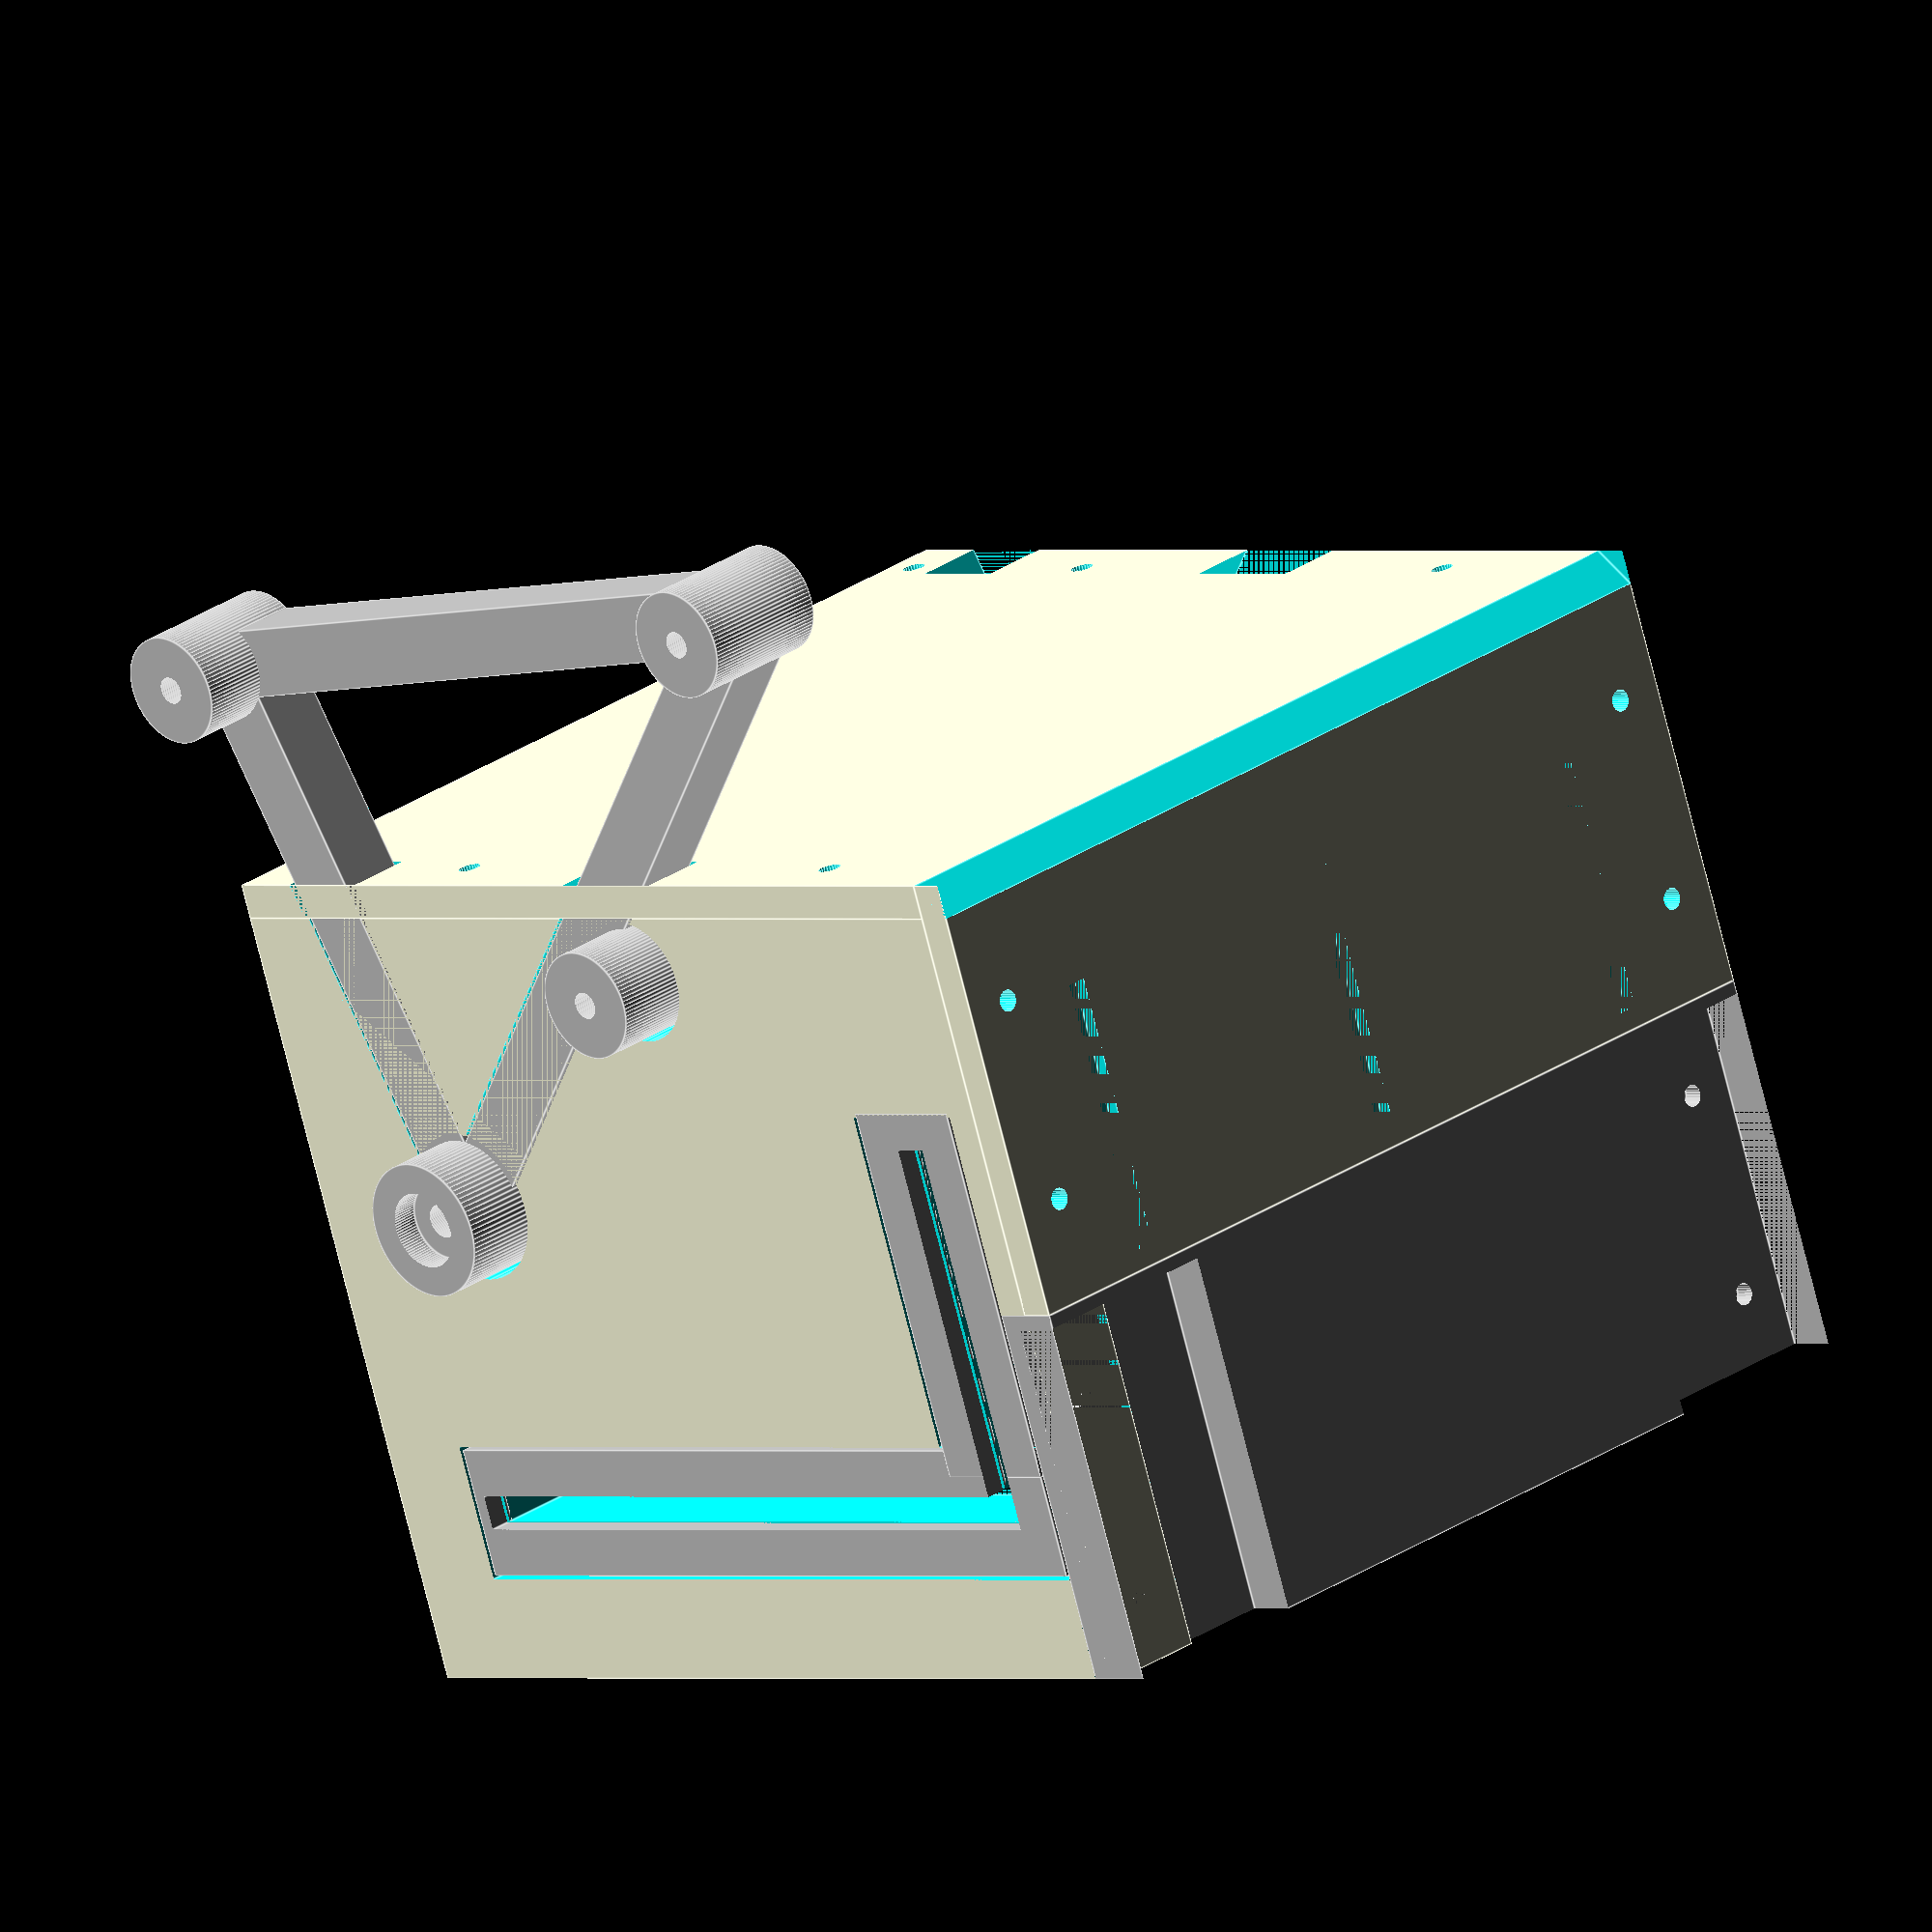
<openscad>
// start here to see the assembly

side_panel();
color("Silver")translate([0,0,5.001])rotate([0,0,3.71])bogie();
color("Silver")translate([-25,105,12])side_atrezzo();
translate([-25,40,-127])rotate([0,-90,0])
lower_front();
translate([0,40,-2])rotate([-90,0,0])cube_base();
color("Silver")translate([-20,105,-127])rotate([0,-90,0])
upper_front();

module side_panel(){
difference(){
    
translate([-25,45,0])cube([140,115,15]);

translate([0,0,5.001])rotate([0,0,3.71])
bogie();

translate([65,68,-1])cylinder(d=3.2,h=12);
translate([95,55,-1])cylinder(d=3.2,h=12);

$fn=24;

translate([0,44,7.5])
rotate([-90,0,0])cylinder(d=2.5,h=12);
translate([75,44,7.5])
rotate([-90,0,0])cylinder(d=2.5,h=12);
translate([110,44,7.5])
rotate([-90,0,0])cylinder(d=2.5,h=12);

translate([-10,150,7.5])
rotate([-90,0,0])cylinder(d=2.5,h=100);
translate([45,150,7.5])
rotate([-90,0,0])cylinder(d=2.5,h=12);
translate([100,150,7.5])
rotate([-90,0,0])cylinder(d=2.5,h=12);

translate([-25,60,7.5])
rotate([0,90,0])cylinder(d=2.5,h=12);
translate([-25,90,7.5])
rotate([0,90,0])cylinder(d=2.5,h=12);
translate([-25,120,7.5])
rotate([0,90,0])cylinder(d=2.5,h=16);
translate([-25,150,7.5])
rotate([0,90,0])cylinder(d=2.5,h=20);

translate([129,0,0]){
translate([-25,60,7.5])
rotate([0,90,0])cylinder(d=2.5,h=12);
translate([-25,90,7.5])
rotate([0,90,0])cylinder(d=2.5,h=12);
translate([-25,120,7.5])
rotate([0,90,0])cylinder(d=2.5,h=12);
translate([-25,150,7.5])
rotate([0,90,0])cylinder(d=2.5,h=12);
    }
    
translate([-25,105,0]){
translate([5,20,11.5])cube([120,20,8]);
translate([5,-30,11.5])cube([20,50,8]);
translate([12.5,-25,0])cube([5,55,18]);
translate([12.5,27.5,0])cube([110,5,18]);
}

translate([-25,105,0])cube([5,55,40]);

}

module bogie(){
$fn=50;

translate([90,83,0])
union(){
cylinder(d=22,h=20);
translate([0,0,-6])cylinder(d=13,h=30);
}

translate([42,52,0])
union(){
cylinder(d=18,h=20);
translate([0,0,-6])cylinder(d=10,h=30);
}

rotate([0,0,42.6])
translate([3,-5.5,0])cube([116,11,10]);

translate([108,0,0])rotate([0,0,101.9])
translate([3,-5.5,0])cube([78,11,10]);
}
}



module bogie(){
    
    
$fn=90;

difference(){
cylinder(d=16,h=20);
translate([0,0,-1])cylinder(d=4,h=30);
}
translate([90,83,0])
difference(){
cylinder(d=20,h=20);
translate([0,0,-1])cylinder(d=5,h=30);
translate([0,0,16])cylinder(d=11.2,h=10); // insert for a 5x11x4 mm ball bearing
cylinder(d=11.2,h=4); 
}
translate([108,0,0])
difference(){
cylinder(d=16,h=20);
translate([0,0,-1])cylinder(d=4,h=30);
}
translate([42,52,0])
difference(){
cylinder(d=16,h=20);
translate([0,0,-1])cylinder(d=4,h=30);
}

translate([3,-5,0])cube([102,10,10]);

rotate([0,0,42.6])
translate([3,-5,0])cube([113,10,10]);

translate([108,0,0])rotate([0,0,101.9])
translate([3,-5,0])cube([76,10,10]);
}


module side_atrezzo(){
difference(){
union(){
translate([5.5,20.5,0])cube([119,19,3]);
translate([5.5,-30.5,0])cube([19,55,3]);
}
translate([12.5,-25,-1])cube([5,55,8]);
translate([12.5,27.5,-1])cube([110,5,8]);
}
}


module lower_front(){
    $fn=30;

difference(){
translate([0,0,0])cube([142,65,5]);
    
translate([7.5,20,0])cylinder(d=3.2,h=12);
translate([7.5,50,0])cylinder(d=3.2,h=12);
translate([142-7.5,20,0])cylinder(d=3.2,h=12);
translate([142-7.5,50,0])cylinder(d=3.2,h=12);
translate([-30,0,0])cylinder(d=10,h=142,$fn=4);
translate([0,0,5])rotate([0,90,0])
    cylinder(d=10,h=142,$fn=4);
    
translate([69.5,22,3])cube([3,40,2]);
translate([69.5-50,22,3])cube([3,40,2]);
translate([69.5+50,22,3])cube([3,40,2]);    
}
}


module cube_base(){
    $fn=24;

translate([0,0,-41])rotate([90,0,0])
difference(){

translate([-25,41,-125])cube([140,5,142]);

translate([0,0,7])rotate([0,0,3.71])
bogie();
translate([0,0,-125])rotate([0,0,3.71])
bogie();

translate([0,40,9.5])
rotate([-90,0,0])cylinder(d=3.2,h=12);
translate([75,40,9.5])
rotate([-90,0,0])cylinder(d=3.2,h=12);
translate([110,40,9.5])
rotate([-90,0,0])cylinder(d=3.2,h=12);

translate([0,0,-125]){
translate([0,40,7.5])
rotate([-90,0,0])cylinder(d=3.2,h=12);
translate([75,40,7.5])
rotate([-90,0,0])cylinder(d=3.2,h=12);
translate([110,40,7.5])
rotate([-90,0,0])cylinder(d=3.2,h=12);
}

}

module bogie(){

rotate([0,0,42.6])
translate([3,-6.5,0])cube([116,13,10]);

translate([108,0,0])rotate([0,0,101.9])
translate([3,-6.5,0])cube([78,13,10]);

}
}


module upper_front(){
$fn=24;
difference(){
cube([142,55,10]);
translate([0,2,3])cube([30,55,15]);
translate([112,2,3])cube([30,55,15]);
translate([7,15,0])cylinder(d=3.2,h=20);
translate([7,45,0])cylinder(d=3.2,h=20);
translate([142-7,15,0])cylinder(d=3.2,h=20);
translate([142-7,45,0])cylinder(d=3.2,h=20);
}
}

</openscad>
<views>
elev=332.4 azim=160.3 roll=43.4 proj=o view=edges
</views>
